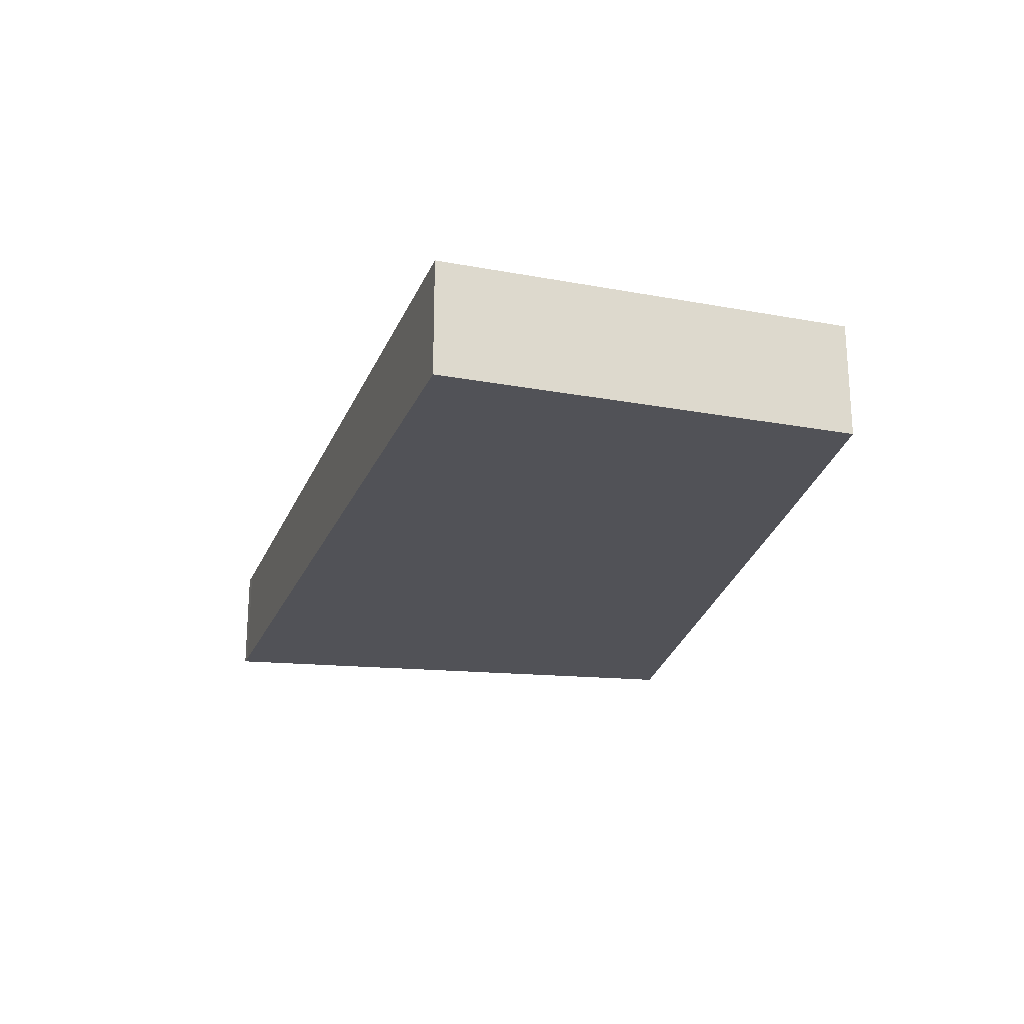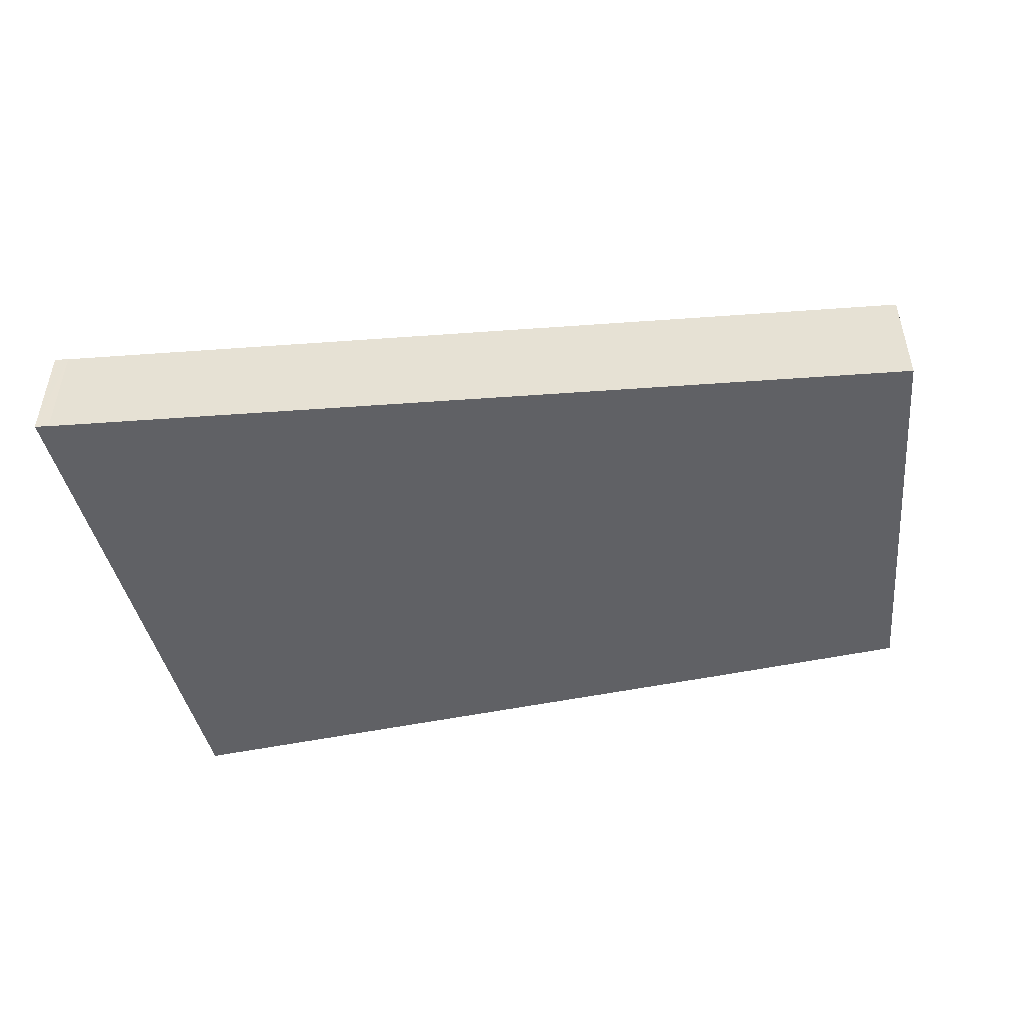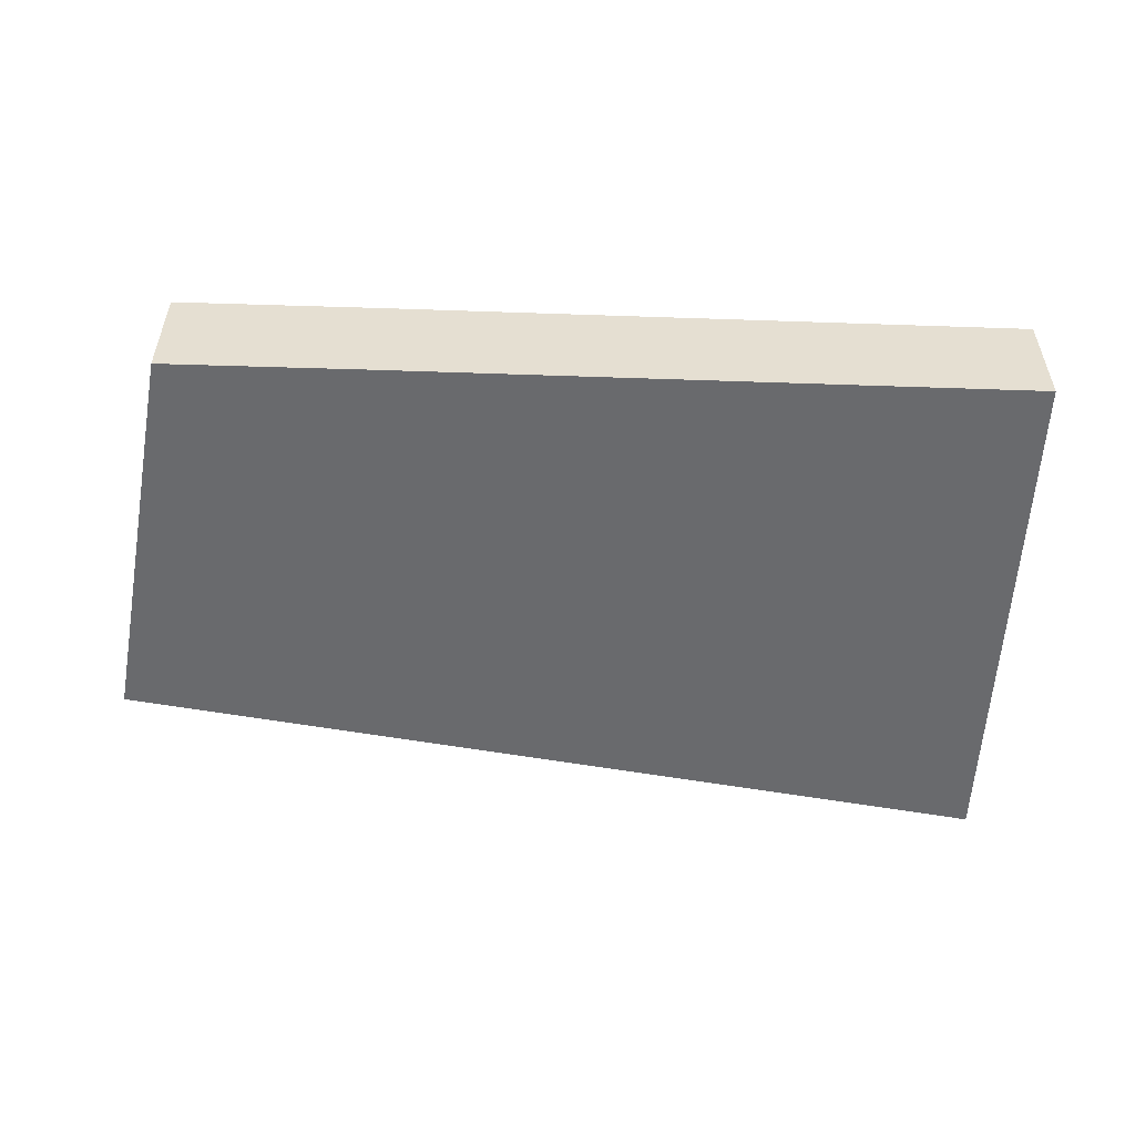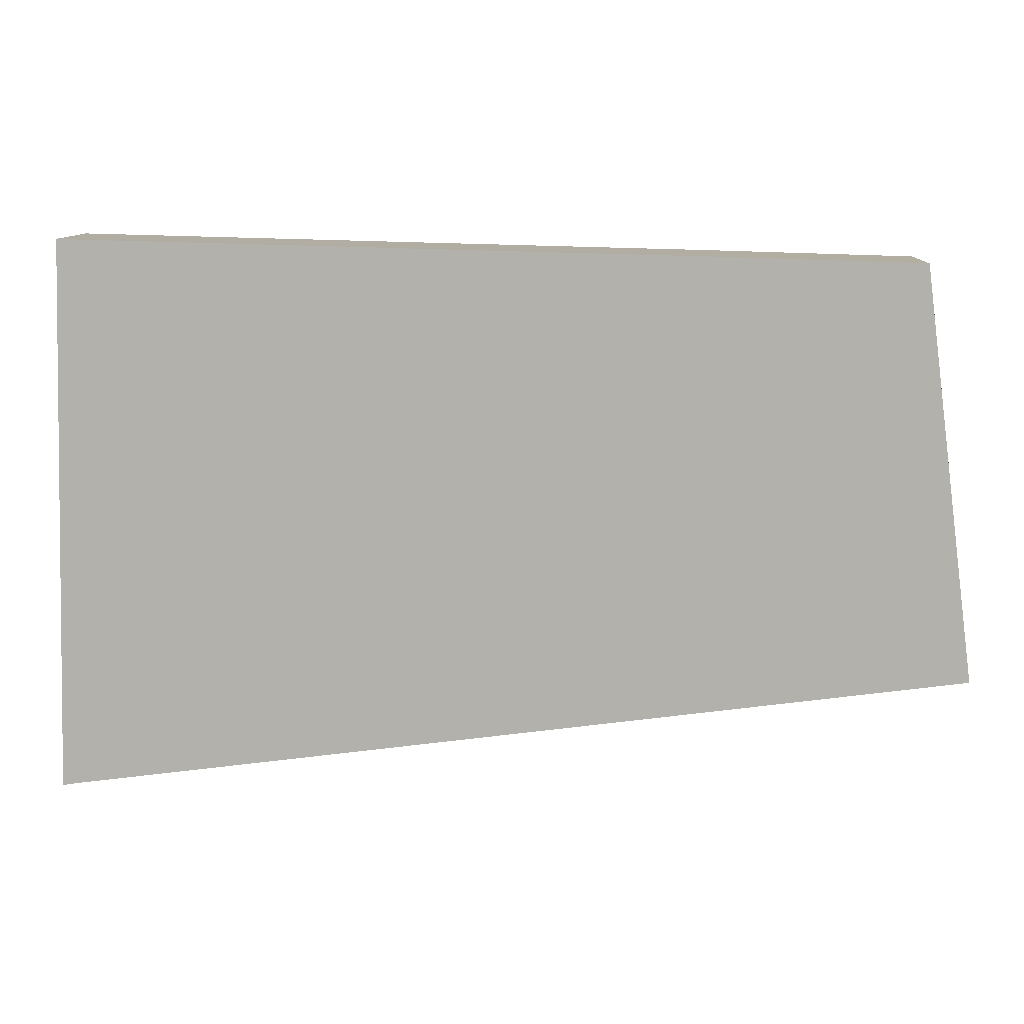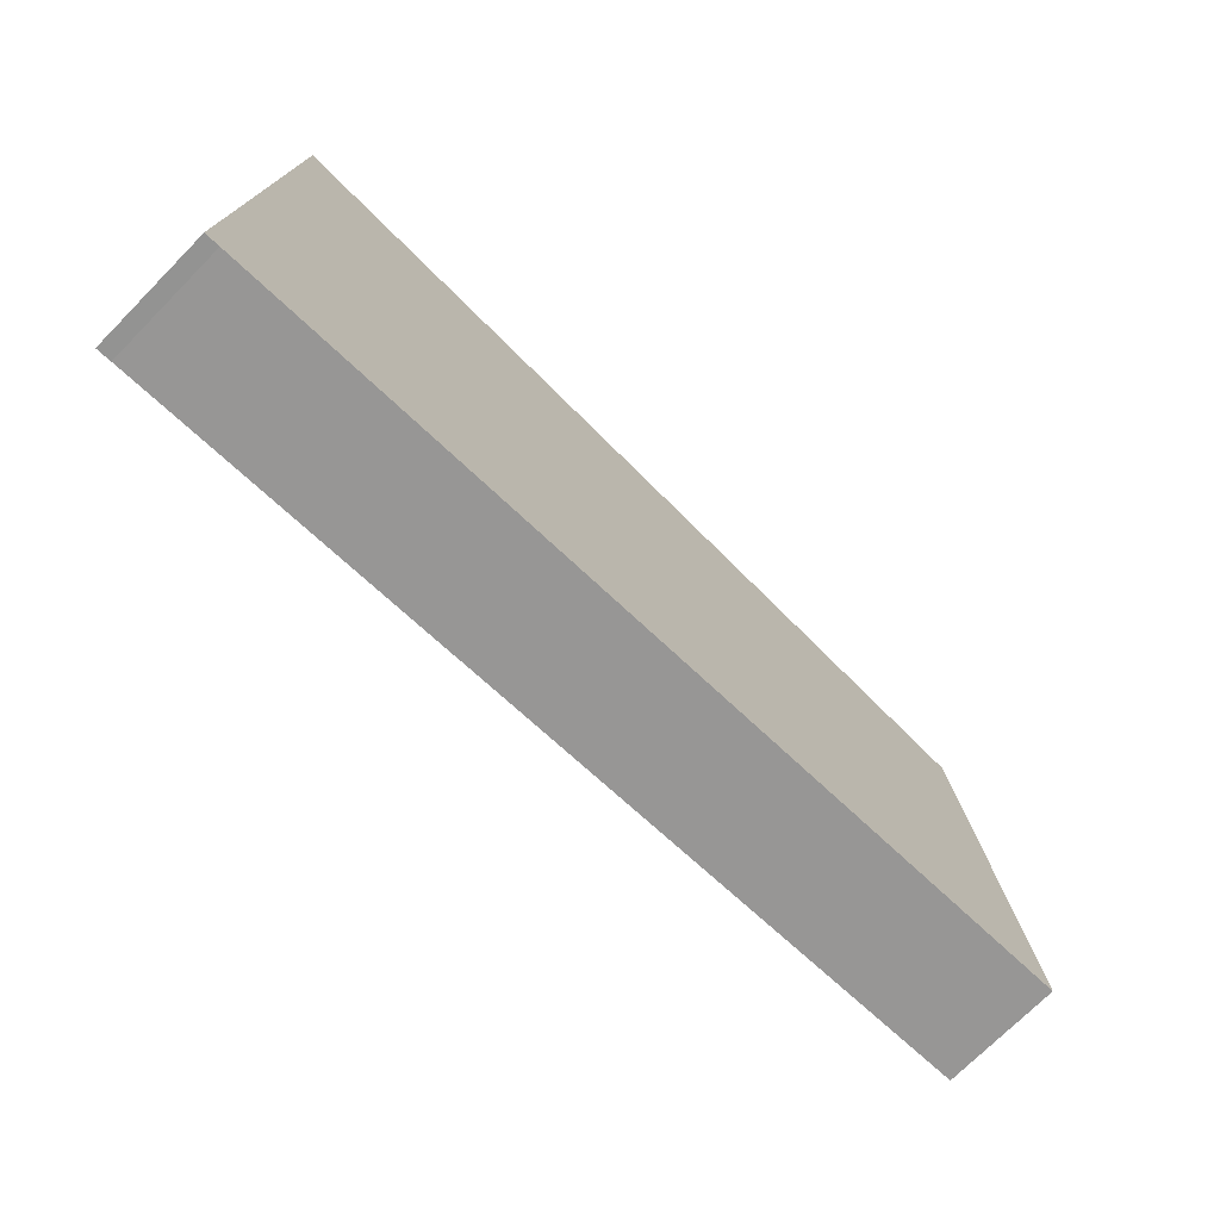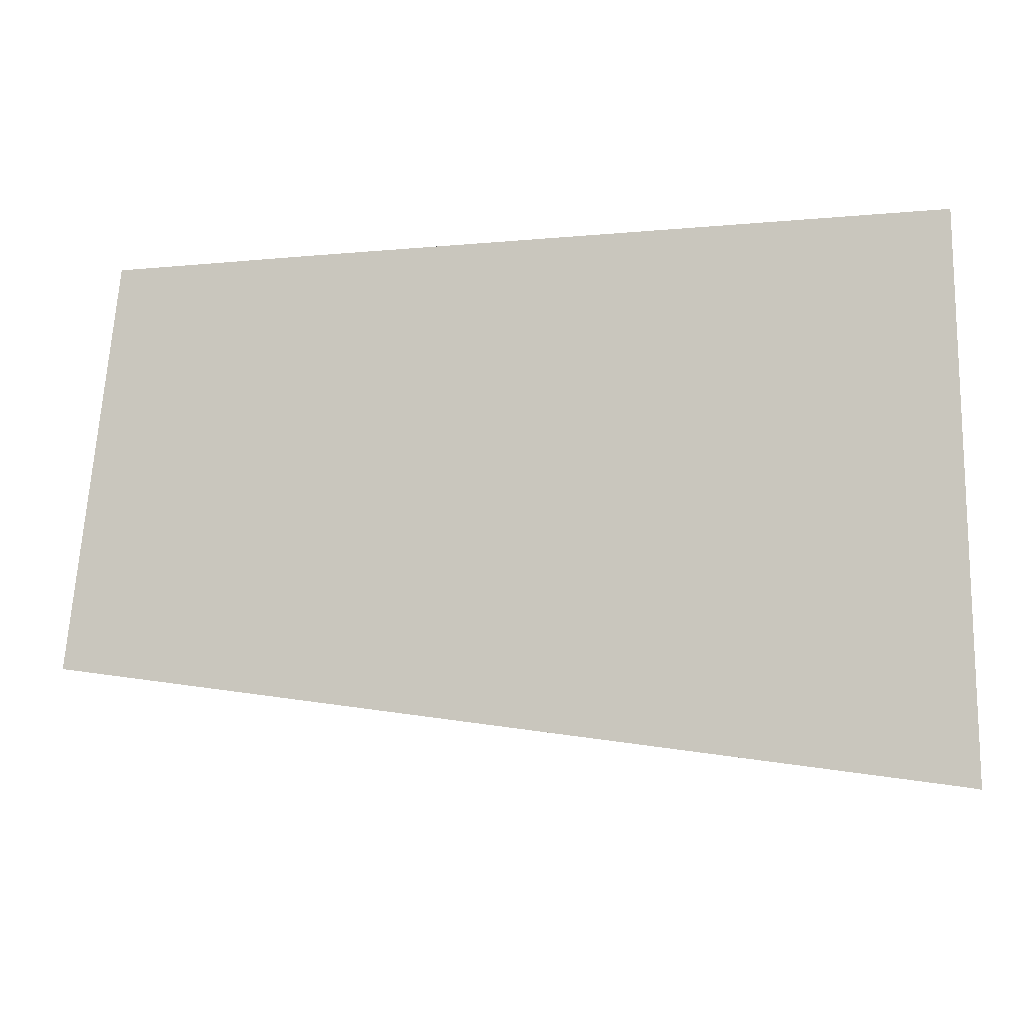
<metadata>
{"format":"obj","ext":"obj","renderer":"f3d","projection":"perspective","resolution":1024,"background":"white","views":[{"elev":-21.6,"azim":-100.7,"up":"+Y"},{"elev":-47.5,"azim":-167.9,"up":"+Y"},{"elev":-53.1,"azim":-3.5,"up":"+Y"},{"elev":10.4,"azim":-177.4,"up":"+Z"},{"elev":-72.8,"azim":135.3,"up":"+Z"},{"elev":-6.7,"azim":11.2,"up":"+Z"}]}
</metadata>
<code>
v  11.57 7.661 27.69
v  3.111 7.661 23.75
v  3.598 7.661 27.46
v  1.478 7.661 11.28
v  1.29 7.661 9.843
v  0 7.661 4.691e-16
v  17.35 7.661 27.85
v  1.568 7.661 -0.204
v  31.08 7.661 -4.04
v  59.38 7.661 28.88
v  59.7 7.661 -7.76
v  59.64 7.661 28.88
v  60.53 7.661 -3.287
v  60.36 7.661 -7.867
v  60.66 7.661 -7.916
v  0 0 0
v  1.29 -6.027e-16 9.843
v  1.478 -6.905e-16 11.28
v  3.111 -1.454e-15 23.75
v  3.598 -1.682e-15 27.46
v  11.57 -1.695e-15 27.69
v  17.35 -1.706e-15 27.85
v  59.38 -1.768e-15 28.88
v  59.64 -1.768e-15 28.88
v  60.53 2.013e-16 -3.287
v  60.66 4.847e-16 -7.916
v  59.7 4.752e-16 -7.76
v  60.36 4.817e-16 -7.867
v  31.08 2.474e-16 -4.04
v  1.568 1.249e-17 -0.204
g defaultobject
f 1 2 3
f 2 1 4
f 4 1 5
f 5 1 6
f 6 1 7
f 6 7 8
f 8 7 9
f 9 7 10
f 9 10 11
f 11 10 12
f 11 12 13
f 11 13 14
f 14 13 15
f 16 5 6
f 5 16 17
f 5 17 4
f 4 17 2
f 2 17 18
f 2 18 19
f 2 19 3
f 3 19 20
f 20 1 3
f 1 20 21
f 1 21 7
f 7 21 22
f 7 22 10
f 10 22 23
f 10 23 12
f 12 23 24
f 24 13 12
f 13 24 25
f 13 25 15
f 15 25 26
f 26 14 15
f 14 26 11
f 11 26 27
f 27 26 28
f 27 9 11
f 9 27 29
f 9 29 8
f 8 29 30
f 8 30 6
f 6 30 16
f 25 28 26
f 28 25 27
f 27 25 29
f 29 25 24
f 29 24 23
f 29 23 22
f 29 22 30
f 30 22 21
f 30 21 16
f 16 21 17
f 17 21 18
f 18 21 19
f 19 21 20

</code>
